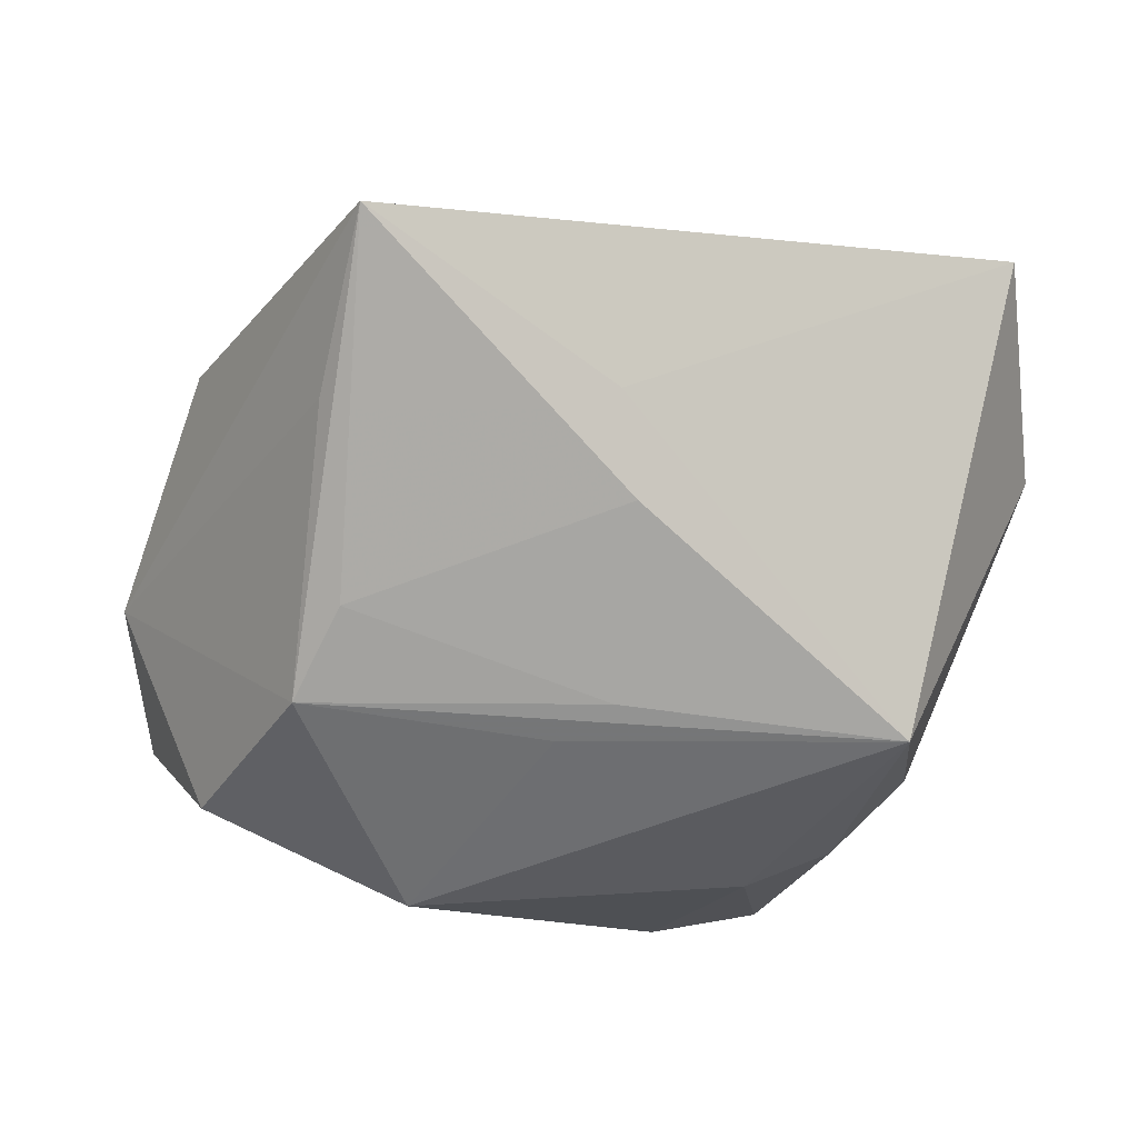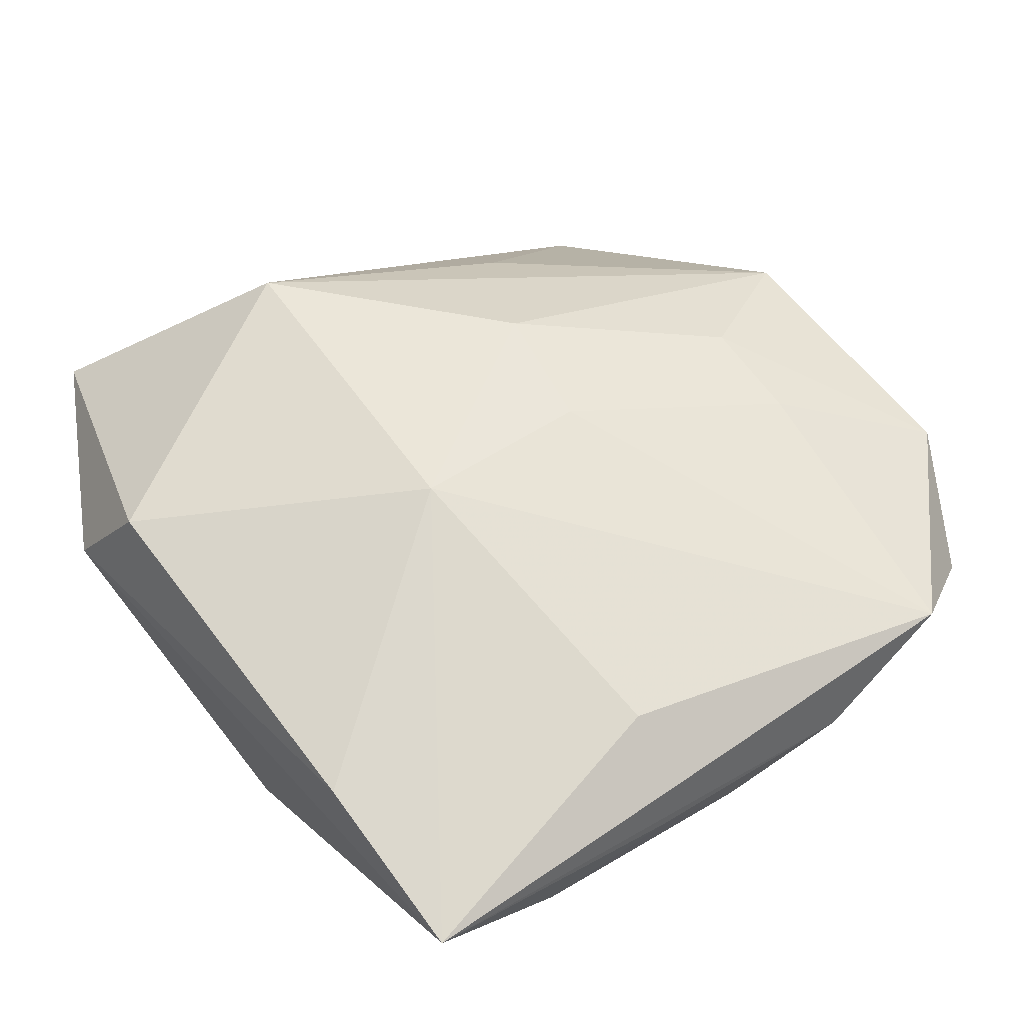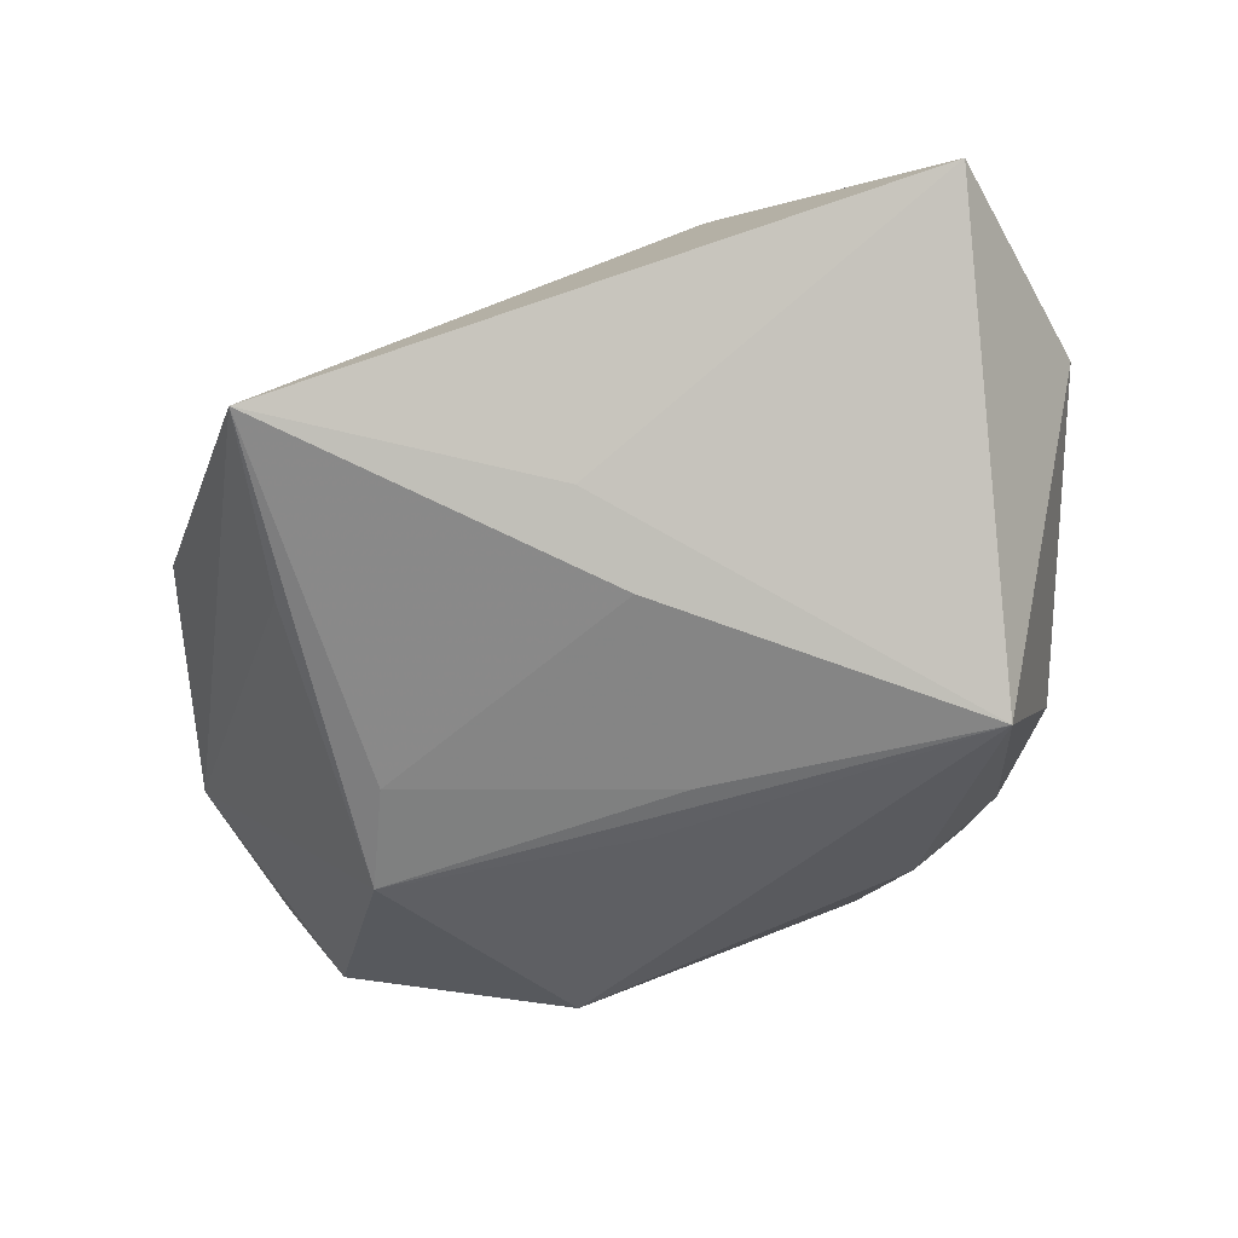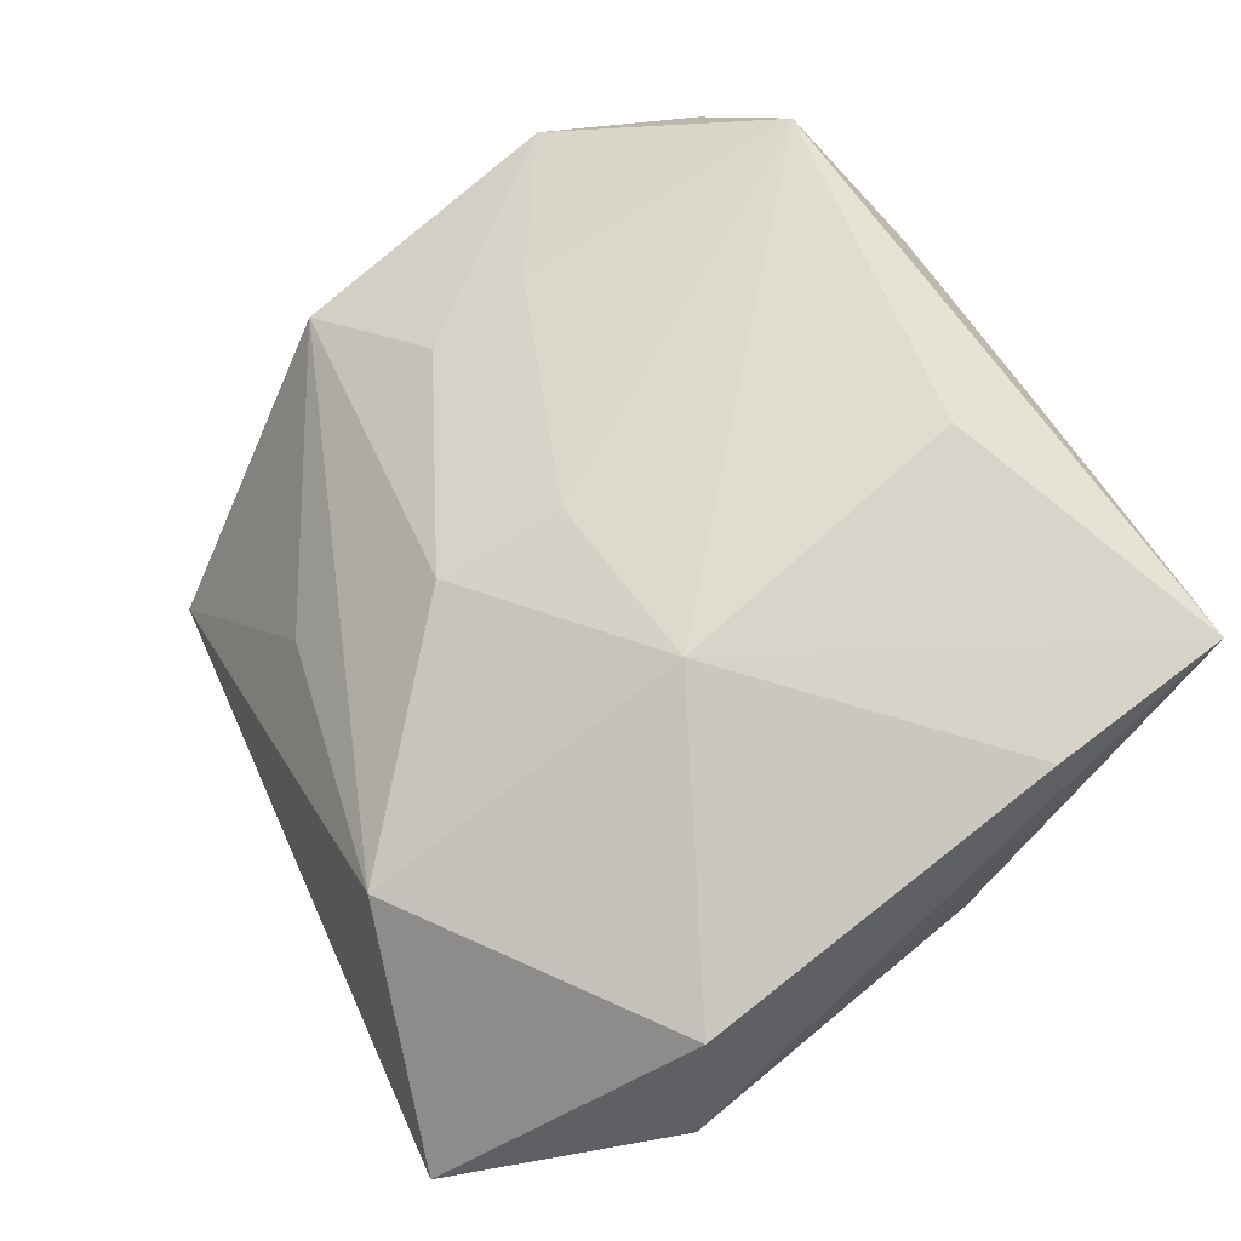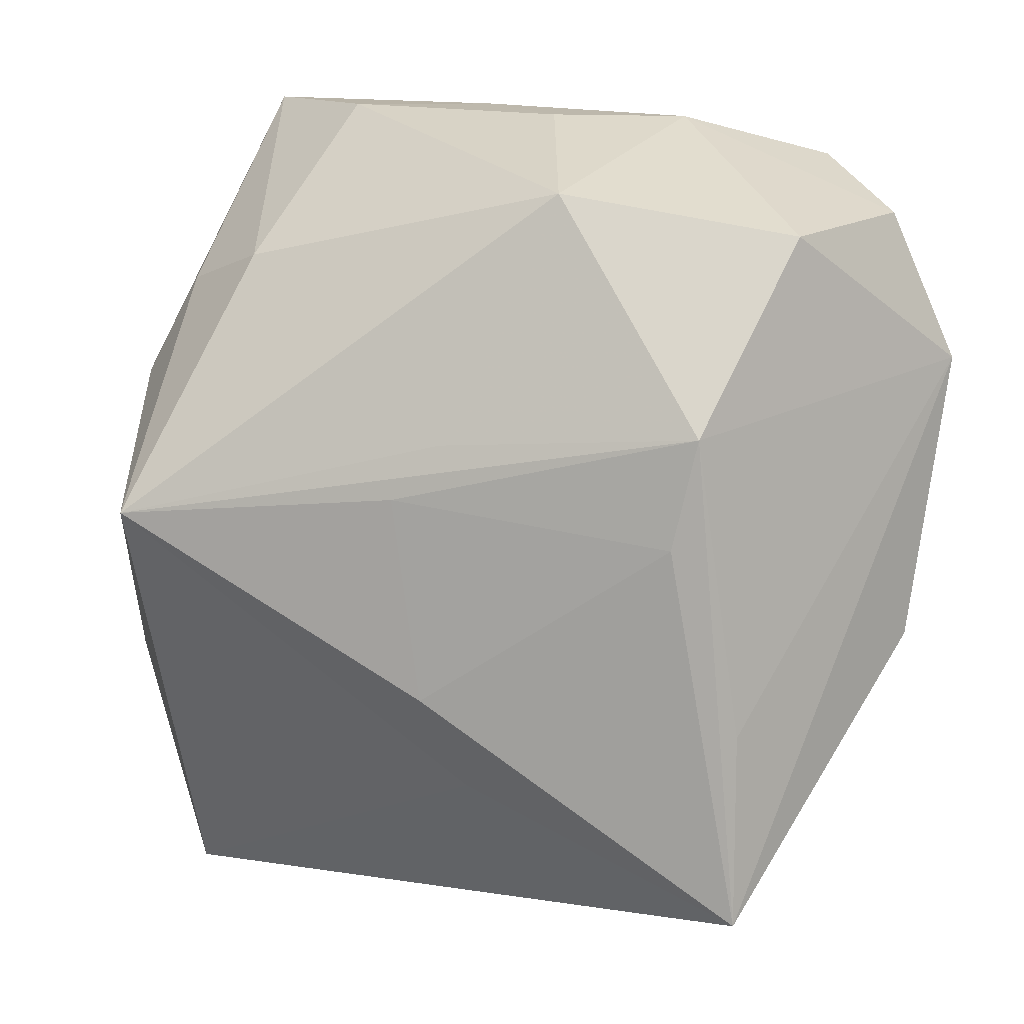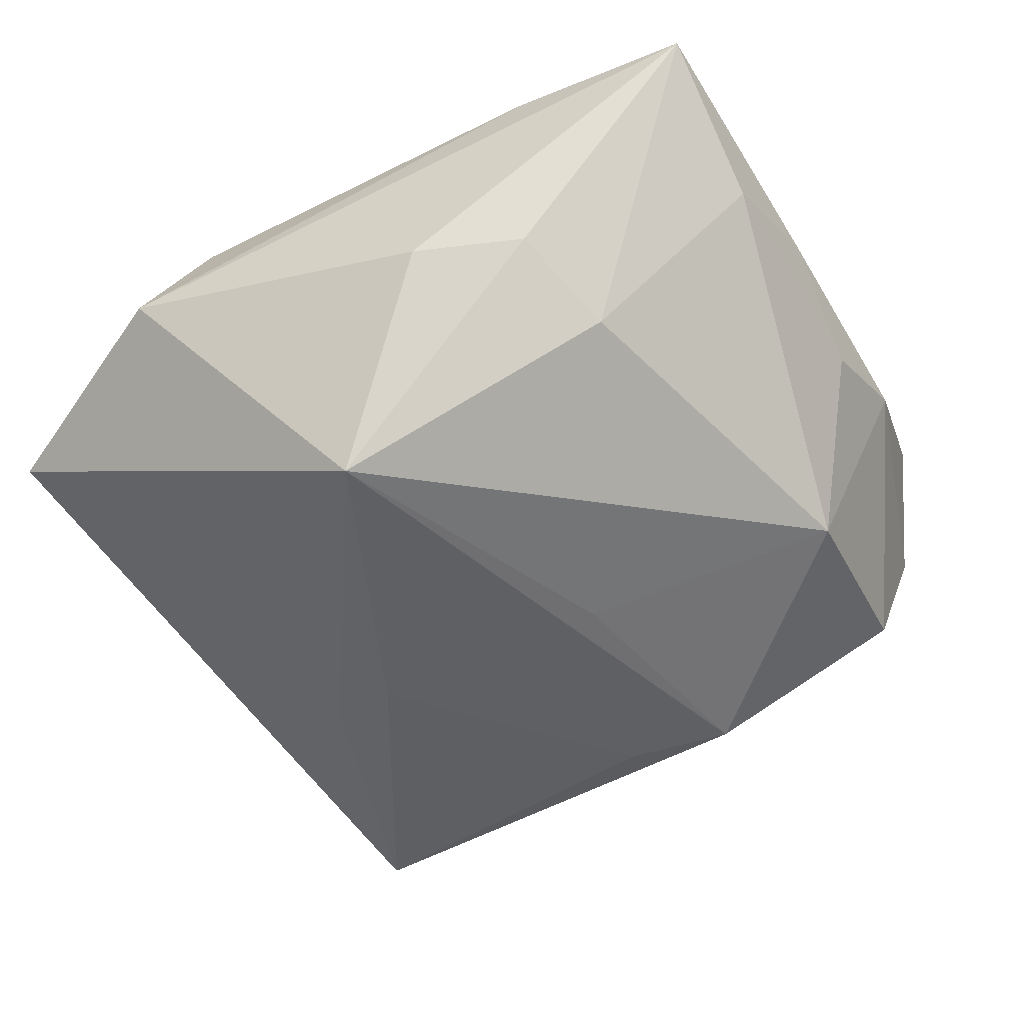
<metadata>
{"format":"obj","ext":"obj","renderer":"f3d","projection":"perspective","resolution":1024,"background":"white","views":[{"elev":-74.1,"azim":-13.7,"up":"+Z"},{"elev":70.4,"azim":149.5,"up":"+Z"},{"elev":-61.7,"azim":7.3,"up":"+Z"},{"elev":77.1,"azim":58.9,"up":"+Z"},{"elev":12.9,"azim":-164.5,"up":"+Y"},{"elev":-42.7,"azim":122.9,"up":"+Z"}]}
</metadata>
<code>
v -0.01 -0.003479 0.01671
v -0.03026 0.004714 0.01097
v 0.01551 0.03592 0.008711
v 0.0009964 0.027 0.01951
v 0.02725 0.03592 0.01933
v -0.01723 0.03524 0.008776
v -0.001376 0.007935 -0.01953
v -0.03125 0.02609 -0.00889
v -0.03783 0.02713 0.004324
v -0.01053 -0.01518 0.01503
v -0.0284 -0.03455 -0.01892
v -0.01035 0.02964 -0.01239
v 0.03391 0.01031 -0.00158
v 0.03013 -0.04059 -0.0003273
v -0.005562 0.03547 0.004448
v 0.0002982 -0.01543 -0.02051
v -0.01512 -0.02754 0.002523
v -0.03031 0.03166 0.01333
v 0.008746 -0.03293 0.01306
v 0.02902 0.01891 0.01974
v 0.02905 0.01949 -0.0008441
v 0.002784 0.002987 -0.02053
v 0.003051 0.03592 0.0127
v -0.02824 -0.0172 -0.01809
v 0.0208 0.02261 -0.006492
v 0.006627 -0.002021 0.02089
v -0.04355 0.01373 0.005531
v -0.02475 0.009723 -0.02004
v 0.02896 0.0002155 -0.02053
v 0.0331 -0.01603 0.01504
v -0.02947 -0.004926 0.009837
v -0.04054 -0.0119 0.001213
v -0.003226 -0.02407 -0.01764
v 0.03834 -0.01976 0.004561
v -0.02252 -9.775e-05 -0.02035
f 14 19 11
f 18 5 6
f 34 14 29
f 10 19 26
f 32 19 10
f 29 14 33
f 14 11 33
f 17 19 32
f 32 11 17
f 17 11 19
f 26 5 4
f 4 18 26
f 5 18 4
f 13 34 29
f 5 34 13
f 30 19 14
f 14 34 30
f 26 19 30
f 5 25 3
f 26 18 1
f 1 10 26
f 32 10 31
f 16 22 29
f 29 33 16
f 16 33 11
f 21 25 5
f 5 13 21
f 29 25 21
f 21 13 29
f 20 34 5
f 20 30 34
f 20 5 26
f 26 30 20
f 6 5 23
f 5 3 23
f 2 1 18
f 10 1 2
f 2 31 10
f 29 22 28
f 27 11 32
f 8 28 27
f 27 2 18
f 32 31 27
f 31 2 27
f 12 8 6
f 12 3 25
f 12 28 8
f 12 25 29
f 35 16 11
f 11 28 35
f 22 16 35
f 35 28 22
f 9 27 18
f 8 27 9
f 9 18 6
f 6 8 9
f 24 28 11
f 11 27 24
f 24 27 28
f 15 12 6
f 3 12 15
f 6 23 15
f 15 23 3
f 29 28 7
f 7 12 29
f 28 12 7

</code>
